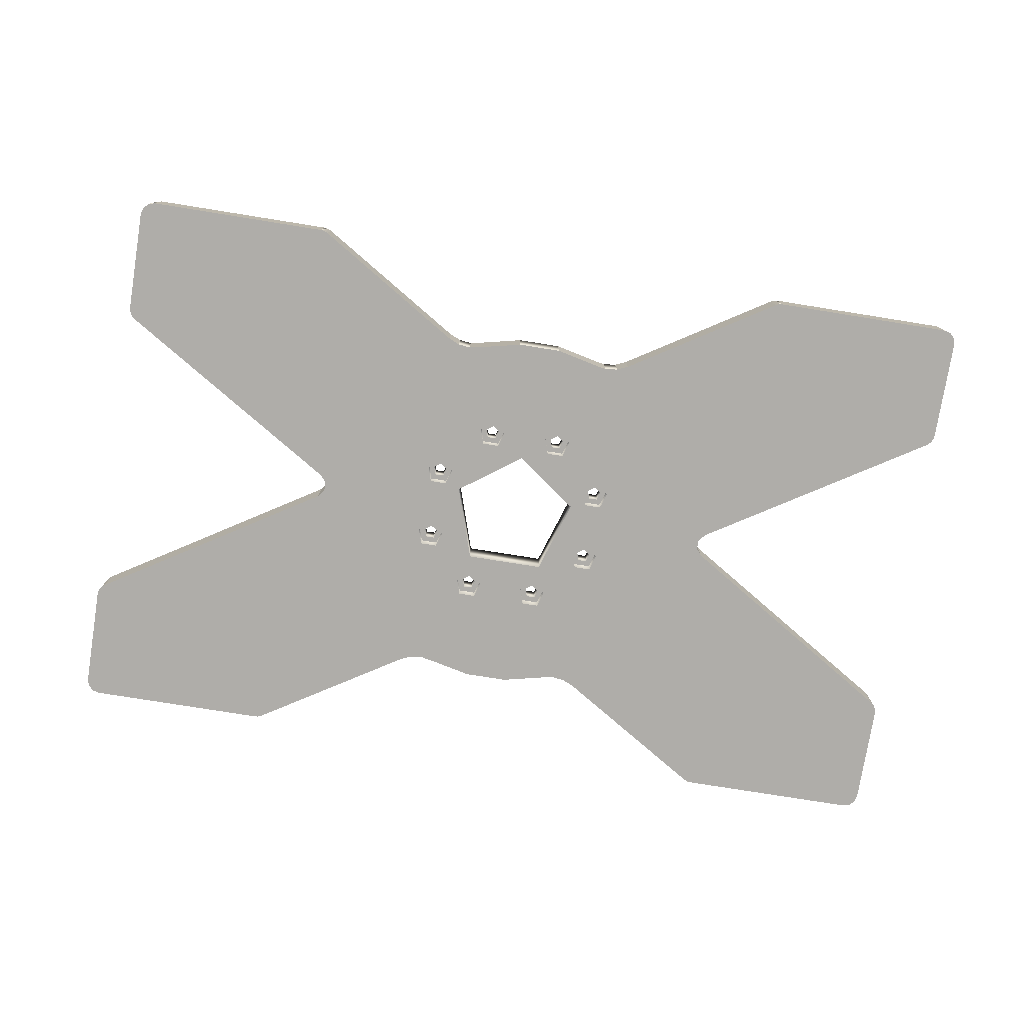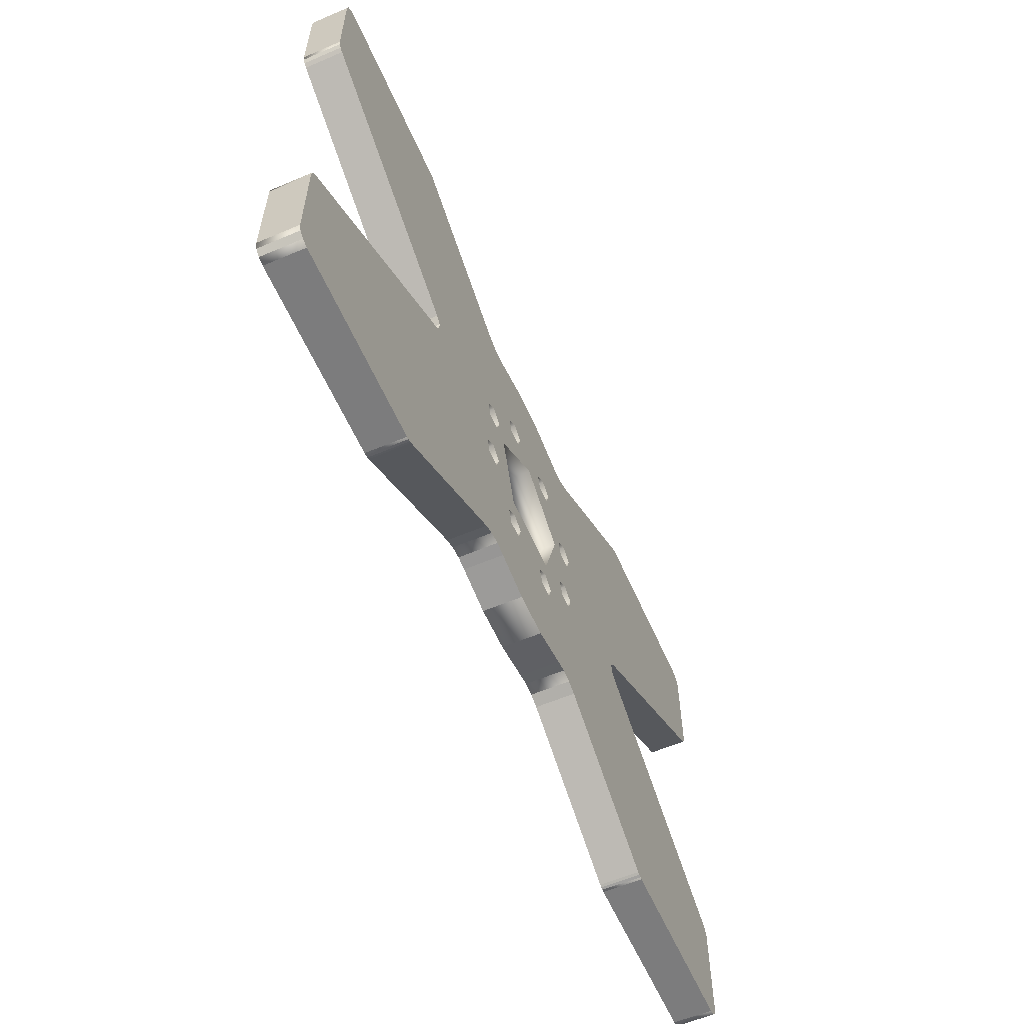
<metadata>
{"format":"obj","ext":"obj","renderer":"f3d","projection":"perspective","resolution":1024,"background":"white","views":[{"elev":-77.2,"azim":170.9,"up":"+Z"},{"elev":-58.8,"azim":113.6,"up":"+Y"}]}
</metadata>
<code>
o ソリッド1_006_ソリッド1.013
v -0.007068 -0.01185 -0.0034
v -0.007068 -0.01185 -0.0054
v -0.005166 -0.01047 -0.0034
v -0.005166 -0.01047 -0.0054
v -0.003264 -0.01185 -0.0034
v -0.003264 -0.01185 -0.0054
v -0.003991 -0.01409 -0.0054
v -0.006342 -0.01409 -0.0034
v -0.006342 -0.01409 -0.0054
v -0.003991 -0.01409 -0.0034
v -0.006165 -0.01215 -0.0034
v -0.005166 -0.01142 -0.0034
v -0.004168 -0.01215 -0.0034
v -0.005783 -0.01332 -0.0034
v -0.004549 -0.01332 -0.0034
v -0.01437 0.005784 -0.0034
v -0.01437 0.005784 -0.0054
v -0.01247 0.007166 -0.0034
v -0.01247 0.007166 -0.0054
v -0.01057 0.005784 -0.0034
v -0.01057 0.005784 -0.0054
v -0.0113 0.003548 -0.0054
v -0.01365 0.003548 -0.0034
v -0.01365 0.003548 -0.0054
v -0.0113 0.003548 -0.0034
v -0.01347 0.005491 -0.0034
v -0.01247 0.006216 -0.0034
v -0.01147 0.005491 -0.0034
v -0.01309 0.004317 -0.0034
v -0.01185 0.004317 -0.0034
v 0.003264 0.01309 -0.0034
v 0.003264 0.01309 -0.0054
v 0.005166 0.01447 -0.0034
v 0.005166 0.01447 -0.0054
v 0.007068 0.01309 -0.0034
v 0.007068 0.01309 -0.0054
v 0.006342 0.01085 -0.0054
v 0.003991 0.01085 -0.0034
v 0.003991 0.01085 -0.0054
v 0.006342 0.01085 -0.0034
v 0.004168 0.0128 -0.0034
v 0.005166 0.01352 -0.0034
v 0.006165 0.0128 -0.0034
v 0.004549 0.01162 -0.0034
v 0.005783 0.01162 -0.0034
v 0.01057 -0.004548 -0.0034
v 0.01057 -0.004548 -0.0054
v 0.01247 -0.003166 -0.0034
v 0.01247 -0.003166 -0.0054
v 0.01437 -0.004548 -0.0034
v 0.01437 -0.004548 -0.0054
v 0.01365 -0.006784 -0.0054
v 0.0113 -0.006784 -0.0034
v 0.0113 -0.006784 -0.0054
v 0.01365 -0.006784 -0.0034
v 0.01147 -0.004842 -0.0034
v 0.01247 -0.004116 -0.0034
v 0.01347 -0.004842 -0.0034
v 0.01185 -0.006016 -0.0034
v 0.01309 -0.006016 -0.0034
v 0.01057 0.005784 -0.0034
v 0.01057 0.005784 -0.0054
v 0.01247 0.007166 -0.0034
v 0.01247 0.007166 -0.0054
v 0.01437 0.005784 -0.0034
v 0.01437 0.005784 -0.0054
v 0.01365 0.003548 -0.0054
v 0.0113 0.003548 -0.0034
v 0.0113 0.003548 -0.0054
v 0.01365 0.003548 -0.0034
v 0.01147 0.005491 -0.0034
v 0.01247 0.006216 -0.0034
v 0.01347 0.005491 -0.0034
v 0.01185 0.004317 -0.0034
v 0.01309 0.004317 -0.0034
v -0.007068 0.01309 -0.0034
v -0.007068 0.01309 -0.0054
v -0.005166 0.01447 -0.0034
v -0.005166 0.01447 -0.0054
v -0.003264 0.01309 -0.0034
v -0.003264 0.01309 -0.0054
v -0.003991 0.01085 -0.0054
v -0.006342 0.01085 -0.0034
v -0.006342 0.01085 -0.0054
v -0.003991 0.01085 -0.0034
v -0.006165 0.0128 -0.0034
v -0.005166 0.01352 -0.0034
v -0.004168 0.0128 -0.0034
v -0.005783 0.01162 -0.0034
v -0.004549 0.01162 -0.0034
v -0.01437 -0.004548 -0.0034
v -0.01437 -0.004548 -0.0054
v -0.01247 -0.003166 -0.0034
v -0.01247 -0.003166 -0.0054
v -0.01057 -0.004548 -0.0034
v -0.01057 -0.004548 -0.0054
v -0.0113 -0.006784 -0.0054
v -0.01365 -0.006784 -0.0034
v -0.01365 -0.006784 -0.0054
v -0.0113 -0.006784 -0.0034
v -0.01347 -0.004842 -0.0034
v -0.01247 -0.004116 -0.0034
v -0.01147 -0.004842 -0.0034
v -0.01309 -0.006016 -0.0034
v -0.01185 -0.006016 -0.0034
v 0.003264 -0.01185 -0.0034
v 0.003264 -0.01185 -0.0054
v 0.005166 -0.01047 -0.0034
v 0.005166 -0.01047 -0.0054
v 0.007068 -0.01185 -0.0034
v 0.007068 -0.01185 -0.0054
v 0.006342 -0.01409 -0.0054
v 0.003991 -0.01409 -0.0034
v 0.003991 -0.01409 -0.0054
v 0.006342 -0.01409 -0.0034
v 0.004168 -0.01215 -0.0034
v 0.005166 -0.01142 -0.0034
v 0.006165 -0.01215 -0.0034
v 0.004549 -0.01332 -0.0034
v 0.005783 -0.01332 -0.0034
v -0.03521 -0.0397 -0.0054
v -0.03521 -0.0397 -0
v -0.03554 -0.03986 -0.0054
v -0.03554 -0.03986 -0
v -0.0359 -0.03997 -0
v -0.03627 -0.04 -0
v -0.03627 -0.04 -0.0054
v -0.0359 -0.03997 -0.0054
v -0.062 -0.04 -0
v -0.062 -0.04 -0.0054
v -0.004168 0.0128 0
v 0.004168 0.0128 0
v -0.005166 0.01352 0
v 0.005166 0.01352 0
v 0.003061 0.02733 0
v 0.009033 0.02597 0
v 0.01078 0.02565 0
v 0.01255 0.02584 0
v 0.006165 0.0128 0
v 0.01418 0.02655 0
v 0.01247 0.006216 0
v 0.03102 0.001696 0
v 0.01347 0.005491 0
v 0.03019 0.000662 0
v 0.01309 0.004317 0
v 0.03019 -0.000662 -0
v 0.01247 -0.004116 -0
v 0.01347 -0.004842 -0
v 0 0.0095 0
v -0.004549 0.01162 0
v -0.005783 0.01162 0
v -0.006165 0.0128 0
v -0.01247 0.006216 0
v -0.01147 0.005491 0
v -0.009035 0.002936 0
v -0.01185 0.004317 0
v -0.01309 0.004317 0
v -0.01255 0.02584 0
v -0.01418 0.02655 0
v -0.03102 0.001696 0
v -0.01347 0.005491 0
v -0.03019 0.000662 0
v -0.03019 -0.000662 -0
v -0.01247 -0.004116 -0
v -0.01347 -0.004842 -0
v -0.03102 -0.001696 -0
v -0.01309 -0.006016 -0
v -0.01418 -0.02655 -0
v -0.005783 -0.01332 -0
v -0.01255 -0.02584 -0
v -0.01078 -0.02565 -0
v 0.009035 0.002936 0
v 0.01147 0.005491 0
v 0.005783 0.01162 0
v 0.004549 0.01162 0
v 0.005584 -0.007686 -0
v 0.01147 -0.004842 -0
v -0.005584 -0.007686 -0
v 0.005166 -0.01142 -0
v 0.006165 -0.01215 -0
v 0.01185 -0.006016 -0
v 0.01309 -0.006016 -0
v 0.005783 -0.01332 -0
v 0.01418 -0.02655 -0
v 0.01255 -0.02584 -0
v 0.01078 -0.02565 -0
v 0.009033 -0.02597 -0
v 0.004549 -0.01332 -0
v 0.003061 -0.02733 -0
v -0.004549 -0.01332 -0
v -0.003061 -0.02733 -0
v -0.009033 -0.02597 -0
v -0.01147 -0.004842 -0
v -0.01185 -0.006016 -0
v -0.006165 -0.01215 -0
v -0.004168 -0.01215 -0
v 0.004168 -0.01215 -0
v -0.005166 -0.01142 -0
v 0.03102 -0.001696 -0
v 0.01185 0.004317 0
v -0.064 -0.02342 -0
v -0.06306 -0.02172 -0
v -0.06389 -0.02276 -0
v -0.06356 -0.02217 -0
v 0.06306 -0.02172 -0
v 0.03521 -0.0397 -0
v 0.064 -0.02342 -0
v 0.03627 -0.04 -0
v 0.064 -0.038 -0
v 0.062 -0.04 -0
v 0.06373 -0.039 -0
v 0.063 -0.03973 -0
v 0.03554 -0.03986 -0
v 0.0359 -0.03997 -0
v 0.06389 -0.02276 -0
v 0.06356 -0.02217 -0
v 0.06306 0.02172 0
v 0.03521 0.0397 0
v 0.064 0.02342 0
v 0.03627 0.04 0
v 0.064 0.038 0
v 0.062 0.04 0
v 0.06373 0.039 0
v 0.063 0.03973 0
v 0.06356 0.02217 0
v 0.06389 0.02276 0
v 0.0359 0.03997 0
v 0.03554 0.03986 0
v -0.003061 0.02733 0
v -0.009033 0.02597 0
v -0.01078 0.02565 0
v -0.06306 0.02172 0
v -0.03521 0.0397 0
v -0.064 0.02342 0
v -0.03627 0.04 0
v -0.064 0.038 0
v -0.062 0.04 0
v -0.06373 0.039 0
v -0.063 0.03973 0
v -0.03554 0.03986 0
v -0.0359 0.03997 0
v -0.06389 0.02276 0
v -0.06356 0.02217 0
v -0.064 -0.038 -0
v -0.06373 -0.039 -0
v -0.063 -0.03973 -0
v 0.03521 -0.0397 -0.0054
v 0.03554 -0.03986 -0.0054
v 0.0359 -0.03997 -0.0054
v 0.03627 -0.04 -0.0054
v 0.01418 -0.02655 -0.0054
v 0.062 -0.04 -0.0054
v 0.063 -0.03973 -0.0054
v 0.06373 -0.039 -0.0054
v 0.064 -0.038 -0.0054
v 0.064 -0.02342 -0.0054
v 0.06306 -0.02172 -0.0054
v 0.06356 -0.02217 -0.0054
v 0.06389 -0.02276 -0.0054
v 0.06306 0.02172 -0.0054
v 0.06356 0.02217 -0.0054
v 0.06389 0.02276 -0.0054
v 0.064 0.02342 -0.0054
v 0.03102 0.001696 -0.0054
v 0.064 0.038 -0.0054
v 0.06373 0.039 -0.0054
v 0.063 0.03973 -0.0054
v 0.062 0.04 -0.0054
v 0.03627 0.04 -0.0054
v 0.03521 0.0397 -0.0054
v 0.03554 0.03986 -0.0054
v 0.0359 0.03997 -0.0054
v -0.03521 0.0397 -0.0054
v -0.03554 0.03986 -0.0054
v -0.0359 0.03997 -0.0054
v -0.03627 0.04 -0.0054
v -0.01418 0.02655 -0.0054
v -0.062 0.04 -0.0054
v -0.063 0.03973 -0.0054
v -0.06373 0.039 -0.0054
v -0.064 0.038 -0.0054
v -0.064 0.02342 -0.0054
v -0.06306 0.02172 -0.0054
v -0.06356 0.02217 -0.0054
v -0.06389 0.02276 -0.0054
v -0.06306 -0.02172 -0.0054
v -0.06356 -0.02217 -0.0054
v -0.06389 -0.02276 -0.0054
v -0.064 -0.02342 -0.0054
v -0.064 -0.038 -0.0054
v -0.06373 -0.039 -0.0054
v -0.063 -0.03973 -0.0054
v 0.01418 0.02655 -0.0054
v 0.01255 0.02584 -0.0054
v 0.01078 0.02565 -0.0054
v 0.009033 0.02597 -0.0054
v 0.003061 0.02733 -0.0054
v -0.003061 0.02733 -0.0054
v -0.009033 0.02597 -0.0054
v -0.01255 0.02584 -0.0054
v -0.01078 0.02565 -0.0054
v -0.01418 -0.02655 -0.0054
v -0.01255 -0.02584 -0.0054
v -0.01078 -0.02565 -0.0054
v -0.009033 -0.02597 -0.0054
v -0.003061 -0.02733 -0.0054
v 0.003061 -0.02733 -0.0054
v 0.009033 -0.02597 -0.0054
v 0.01255 -0.02584 -0.0054
v 0.01078 -0.02565 -0.0054
v 0.03102 -0.001696 -0.0054
v 0.03019 -0.000662 -0.0054
v 0.03019 0.000662 -0.0054
v -0.03102 0.001696 -0.0054
v -0.03019 0.000662 -0.0054
v -0.03019 -0.000662 -0.0054
v -0.03102 -0.001696 -0.0054
v 0.009035 0.002936 -0.0054
v 0 0.0095 -0.0054
v -0.009035 0.002936 -0.0054
v 0.005584 -0.007686 -0.0054
v -0.005584 -0.007686 -0.0054
f 11 1 12
f 12 1 3
f 12 3 13
f 13 3 5
f 13 5 10
f 1 11 8
f 8 11 14
f 8 14 15
f 8 15 10
f 10 15 13
f 26 16 27
f 27 16 18
f 27 18 28
f 28 18 20
f 28 20 25
f 16 26 23
f 23 26 29
f 23 29 30
f 23 30 25
f 25 30 28
f 41 31 42
f 42 31 33
f 42 33 43
f 43 33 35
f 43 35 40
f 31 41 38
f 38 41 44
f 38 44 45
f 38 45 40
f 40 45 43
f 56 46 57
f 57 46 48
f 57 48 58
f 58 48 50
f 58 50 55
f 46 56 53
f 53 56 59
f 53 59 60
f 53 60 55
f 55 60 58
f 71 61 72
f 72 61 63
f 72 63 73
f 73 63 65
f 73 65 70
f 61 71 68
f 68 71 74
f 68 74 75
f 68 75 70
f 70 75 73
f 86 76 87
f 87 76 78
f 87 78 88
f 88 78 80
f 88 80 85
f 76 86 83
f 83 86 89
f 83 89 90
f 83 90 85
f 85 90 88
f 101 91 102
f 102 91 93
f 102 93 103
f 103 93 95
f 103 95 100
f 91 101 98
f 98 101 104
f 98 104 105
f 98 105 100
f 100 105 103
f 116 106 117
f 117 106 108
f 117 108 118
f 118 108 110
f 118 110 115
f 106 116 113
f 113 116 119
f 113 119 120
f 113 120 115
f 115 120 118
f 121 122 123
f 123 122 124
f 123 124 125
f 125 128 123
f 126 129 127
f 127 129 130
f 131 132 133
f 133 132 134
f 133 134 135
f 135 134 136
f 136 134 137
f 137 134 138
f 138 134 139
f 138 139 140
f 140 139 141
f 140 141 142
f 142 141 143
f 142 143 144
f 144 143 145
f 144 145 146
f 146 145 147
f 146 147 148
f 132 131 149
f 149 131 150
f 149 150 151
f 152 153 151
f 151 153 154
f 151 154 149
f 149 154 155
f 155 154 156
f 155 156 157
f 133 158 152
f 152 158 159
f 152 159 153
f 153 159 160
f 153 160 161
f 161 160 162
f 161 162 157
f 157 162 163
f 157 163 164
f 164 163 165
f 165 163 166
f 165 166 167
f 167 166 168
f 167 168 169
f 169 168 170
f 169 170 171
f 172 173 149
f 149 173 174
f 149 174 175
f 176 177 172
f 172 177 147
f 172 147 145
f 178 179 176
f 176 179 180
f 176 180 181
f 181 180 182
f 182 180 183
f 182 183 184
f 184 183 185
f 185 183 186
f 186 183 187
f 187 183 188
f 187 188 189
f 189 188 190
f 189 190 191
f 191 190 192
f 192 190 169
f 192 169 171
f 155 193 178
f 178 193 194
f 178 194 195
f 195 194 167
f 195 167 169
f 196 197 198
f 198 197 178
f 198 178 195
f 196 190 197
f 197 190 188
f 146 148 199
f 199 148 182
f 199 182 184
f 181 177 176
f 139 174 141
f 141 174 173
f 175 132 149
f 145 200 172
f 172 200 173
f 197 179 178
f 157 164 155
f 155 164 193
f 125 124 126
f 126 124 122
f 126 122 201
f 201 122 202
f 201 202 203
f 203 202 204
f 122 168 202
f 202 168 166
f 199 184 205
f 205 184 206
f 205 206 207
f 207 206 208
f 207 208 209
f 209 208 210
f 209 210 211
f 211 210 212
f 206 213 208
f 208 213 214
f 207 215 205
f 205 215 216
f 142 217 140
f 140 217 218
f 218 217 219
f 218 219 220
f 220 219 221
f 220 221 222
f 222 221 223
f 222 223 224
f 225 226 217
f 217 226 219
f 227 228 220
f 220 228 218
f 135 229 133
f 133 229 230
f 133 230 231
f 231 158 133
f 160 159 232
f 232 159 233
f 232 233 234
f 234 233 235
f 234 235 236
f 236 235 237
f 236 237 238
f 238 237 239
f 233 240 235
f 235 240 241
f 234 242 232
f 232 242 243
f 201 244 126
f 126 244 129
f 129 244 245
f 129 245 246
f 206 247 213
f 213 247 248
f 213 248 249
f 249 214 213
f 206 184 247
f 247 184 251
f 212 253 254
f 254 211 212
f 255 256 209
f 209 256 207
f 257 205 258
f 258 205 216
f 258 216 215
f 215 259 258
f 217 260 225
f 225 260 261
f 225 261 262
f 262 226 225
f 217 142 260
f 260 142 264
f 223 266 267
f 267 224 223
f 268 269 222
f 222 269 220
f 270 218 271
f 271 218 228
f 271 228 227
f 227 272 271
f 233 273 240
f 240 273 274
f 240 274 275
f 275 241 240
f 233 159 273
f 273 159 277
f 239 279 280
f 280 238 239
f 281 282 236
f 236 282 234
f 283 232 284
f 284 232 243
f 284 243 242
f 242 285 284
f 202 286 204
f 204 286 287
f 204 287 288
f 288 203 204
f 289 290 201
f 201 290 244
f 245 291 292
f 292 246 245
f 140 293 138
f 138 293 294
f 296 136 295
f 295 136 137
f 136 296 135
f 135 296 297
f 299 230 298
f 298 230 229
f 277 159 300
f 300 159 158
f 230 299 231
f 231 299 301
f 168 302 170
f 170 302 303
f 305 192 304
f 304 192 171
f 192 305 191
f 191 305 306
f 308 187 307
f 307 187 189
f 251 184 309
f 309 184 185
f 187 308 186
f 186 308 310
f 199 311 146
f 146 311 312
f 264 142 313
f 313 142 144
f 160 314 162
f 162 314 315
f 317 166 316
f 316 166 163
f 202 166 286
f 286 166 317
f 283 314 232
f 232 314 160
f 121 302 122
f 122 302 168
f 257 311 205
f 205 311 199
f 270 293 218
f 218 293 140
f 250 252 208
f 208 252 210
f 263 265 219
f 219 265 221
f 276 278 235
f 235 278 237
f 2 97 4
f 4 97 322
f 4 322 107
f 107 322 109
f 109 322 321
f 109 321 54
f 54 321 47
f 47 321 318
f 47 318 49
f 49 318 69
f 49 69 67
f 97 2 99
f 99 2 9
f 99 9 302
f 302 9 303
f 303 9 304
f 304 9 305
f 305 9 7
f 305 7 306
f 306 7 307
f 307 7 114
f 307 114 308
f 308 114 112
f 308 112 310
f 310 112 309
f 309 112 251
f 251 112 52
f 251 52 311
f 311 52 51
f 311 51 312
f 312 51 67
f 312 67 313
f 313 67 66
f 313 66 264
f 264 66 64
f 264 64 293
f 293 64 36
f 293 36 294
f 294 36 34
f 294 34 295
f 295 34 296
f 296 34 297
f 297 34 79
f 297 79 298
f 298 79 299
f 299 79 301
f 301 79 300
f 300 79 77
f 300 77 277
f 277 77 19
f 277 19 314
f 314 19 17
f 314 17 315
f 315 17 24
f 315 24 316
f 316 24 92
f 316 92 317
f 317 92 99
f 317 99 302
f 114 7 107
f 107 7 6
f 107 6 4
f 92 24 94
f 94 24 22
f 94 22 320
f 320 22 21
f 320 21 319
f 319 21 82
f 319 82 81
f 82 21 84
f 84 21 19
f 84 19 77
f 34 32 79
f 79 32 81
f 81 32 319
f 32 39 319
f 319 39 62
f 319 62 318
f 318 62 69
f 39 37 62
f 62 37 64
f 64 37 36
f 109 54 111
f 111 54 52
f 111 52 112
f 51 49 67
f 97 96 322
f 322 96 320
f 320 96 94
f 123 127 121
f 121 127 289
f 121 289 286
f 286 289 288
f 286 288 287
f 123 128 127
f 289 127 290
f 290 127 130
f 290 130 291
f 291 130 292
f 121 286 302
f 302 286 317
f 314 283 277
f 277 283 273
f 273 283 282
f 273 282 276
f 276 282 281
f 276 281 278
f 278 281 280
f 278 280 279
f 284 285 283
f 283 285 282
f 275 274 276
f 276 274 273
f 264 293 260
f 260 293 270
f 260 270 263
f 263 270 269
f 263 269 265
f 265 269 268
f 265 268 266
f 266 268 267
f 270 271 269
f 269 271 272
f 263 262 260
f 260 262 261
f 311 257 251
f 251 257 247
f 247 257 256
f 247 256 250
f 250 256 255
f 250 255 252
f 252 255 254
f 252 254 253
f 258 259 257
f 257 259 256
f 249 248 250
f 250 248 247
f 1 2 3
f 3 2 4
f 3 4 5
f 5 4 6
f 5 6 7
f 1 8 2
f 2 8 9
f 9 8 10
f 9 10 7
f 7 10 5
f 16 17 18
f 18 17 19
f 18 19 20
f 20 19 21
f 20 21 22
f 16 23 17
f 17 23 24
f 24 23 25
f 24 25 22
f 22 25 20
f 31 32 33
f 33 32 34
f 33 34 35
f 35 34 36
f 35 36 37
f 31 38 32
f 32 38 39
f 39 38 40
f 39 40 37
f 37 40 35
f 46 47 48
f 48 47 49
f 48 49 50
f 50 49 51
f 50 51 52
f 46 53 47
f 47 53 54
f 54 53 55
f 54 55 52
f 52 55 50
f 61 62 63
f 63 62 64
f 63 64 65
f 65 64 66
f 65 66 67
f 61 68 62
f 62 68 69
f 69 68 70
f 69 70 67
f 67 70 65
f 76 77 78
f 78 77 79
f 78 79 80
f 80 79 81
f 80 81 82
f 76 83 77
f 77 83 84
f 84 83 85
f 84 85 82
f 82 85 80
f 91 92 93
f 93 92 94
f 93 94 95
f 95 94 96
f 95 96 97
f 91 98 92
f 92 98 99
f 99 98 100
f 99 100 97
f 97 100 95
f 106 107 108
f 108 107 109
f 108 109 110
f 110 109 111
f 110 111 112
f 106 113 107
f 107 113 114
f 114 113 115
f 114 115 112
f 112 115 110
f 126 127 125
f 125 127 128
f 250 208 249
f 249 208 214
f 210 252 212
f 212 252 253
f 255 209 254
f 254 209 211
f 207 256 215
f 215 256 259
f 263 219 262
f 262 219 226
f 221 265 223
f 223 265 266
f 268 222 267
f 267 222 224
f 220 269 227
f 227 269 272
f 276 235 275
f 275 235 241
f 237 278 239
f 239 278 279
f 281 236 280
f 280 236 238
f 234 282 242
f 242 282 285
f 289 201 288
f 288 201 203
f 244 290 245
f 245 290 291
f 130 129 292
f 292 129 246
f 138 294 295
f 295 137 138
f 135 297 298
f 298 229 135
f 300 158 231
f 231 301 300
f 170 303 304
f 304 171 170
f 191 306 307
f 307 189 191
f 309 185 186
f 186 310 309
f 146 312 313
f 313 144 146
f 162 315 316
f 316 163 162
f 88 131 87
f 87 131 133
f 87 133 86
f 86 133 152
f 86 152 151
f 88 90 131
f 131 90 150
f 150 90 89
f 150 89 151
f 151 89 86
f 318 172 319
f 319 172 149
f 319 149 320
f 320 149 155
f 320 155 178
f 318 321 172
f 172 321 176
f 176 321 322
f 176 322 178
f 178 322 320
f 28 154 27
f 27 154 153
f 27 153 26
f 26 153 161
f 26 161 157
f 28 30 154
f 154 30 156
f 156 30 29
f 156 29 157
f 157 29 26
f 13 196 12
f 12 196 198
f 12 198 11
f 11 198 195
f 11 195 169
f 13 15 196
f 196 15 190
f 190 15 14
f 190 14 169
f 169 14 11
f 58 148 57
f 57 148 147
f 57 147 56
f 56 147 177
f 56 177 181
f 58 60 148
f 148 60 182
f 182 60 59
f 182 59 181
f 181 59 56
f 43 139 42
f 42 139 134
f 42 134 41
f 41 134 132
f 41 132 175
f 43 45 139
f 139 45 174
f 174 45 44
f 174 44 175
f 175 44 41
f 73 143 72
f 72 143 141
f 72 141 71
f 71 141 173
f 71 173 200
f 73 75 143
f 143 75 145
f 145 75 74
f 145 74 200
f 200 74 71
f 118 180 117
f 117 180 179
f 117 179 116
f 116 179 197
f 116 197 188
f 118 120 180
f 180 120 183
f 183 120 119
f 183 119 188
f 188 119 116
f 103 193 102
f 102 193 164
f 102 164 101
f 101 164 165
f 101 165 167
f 103 105 193
f 193 105 194
f 194 105 104
f 194 104 167
f 167 104 101

</code>
